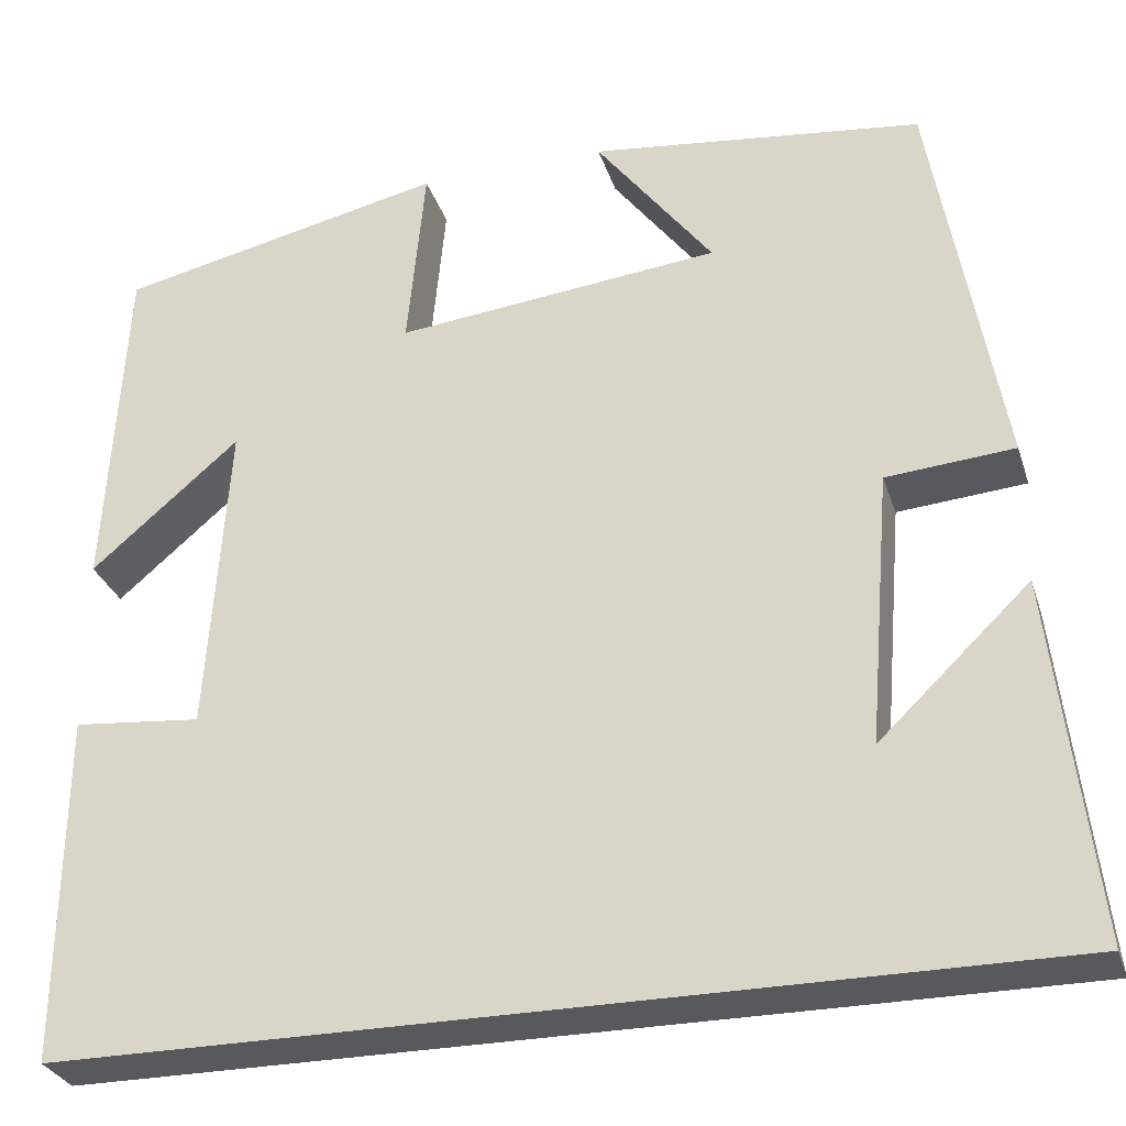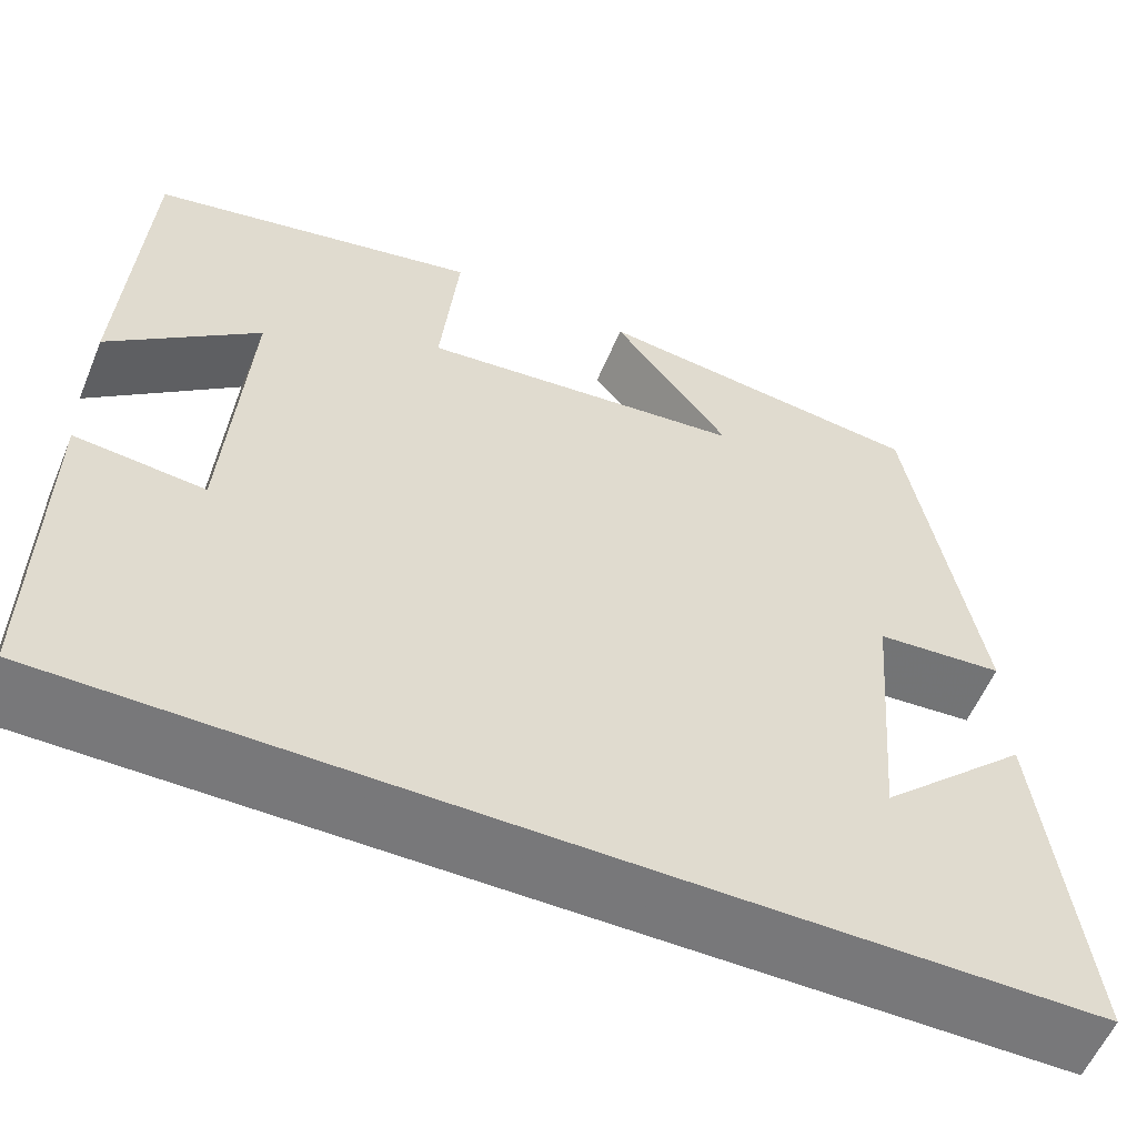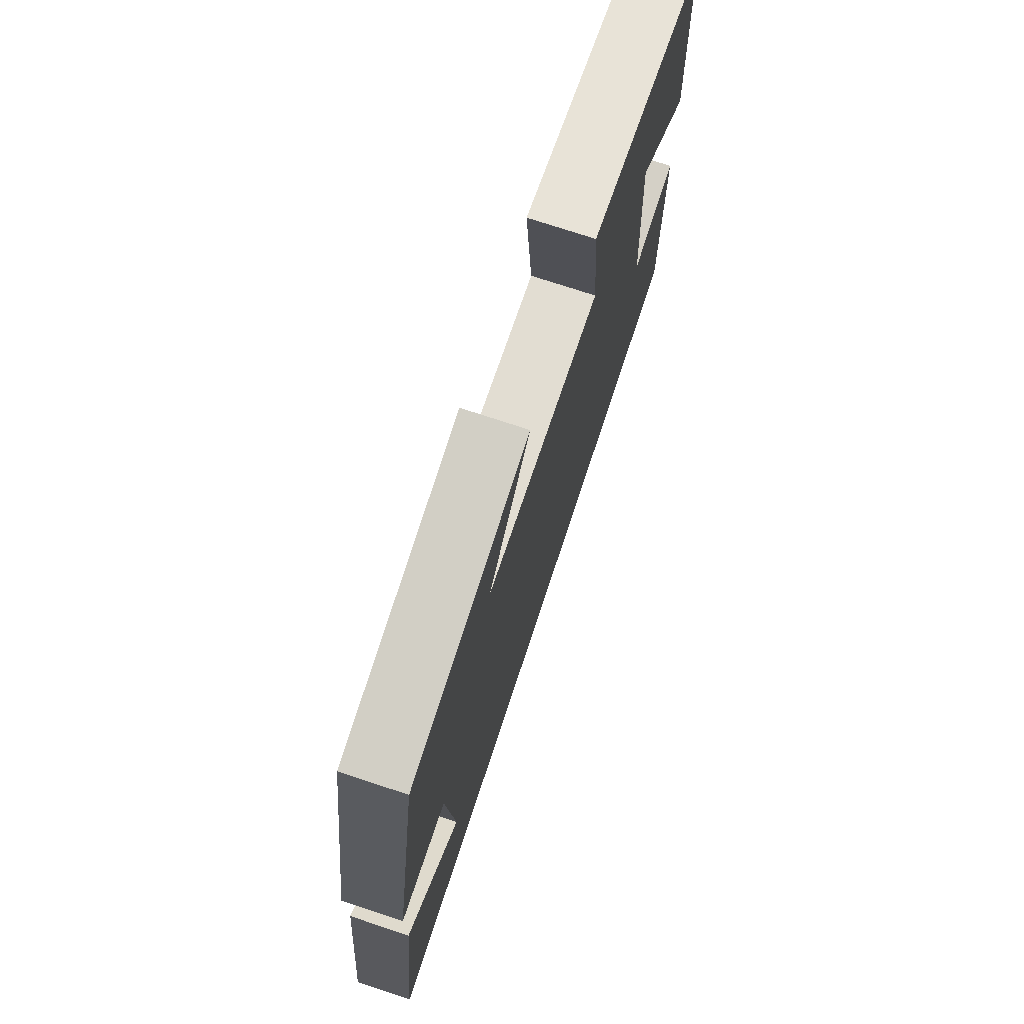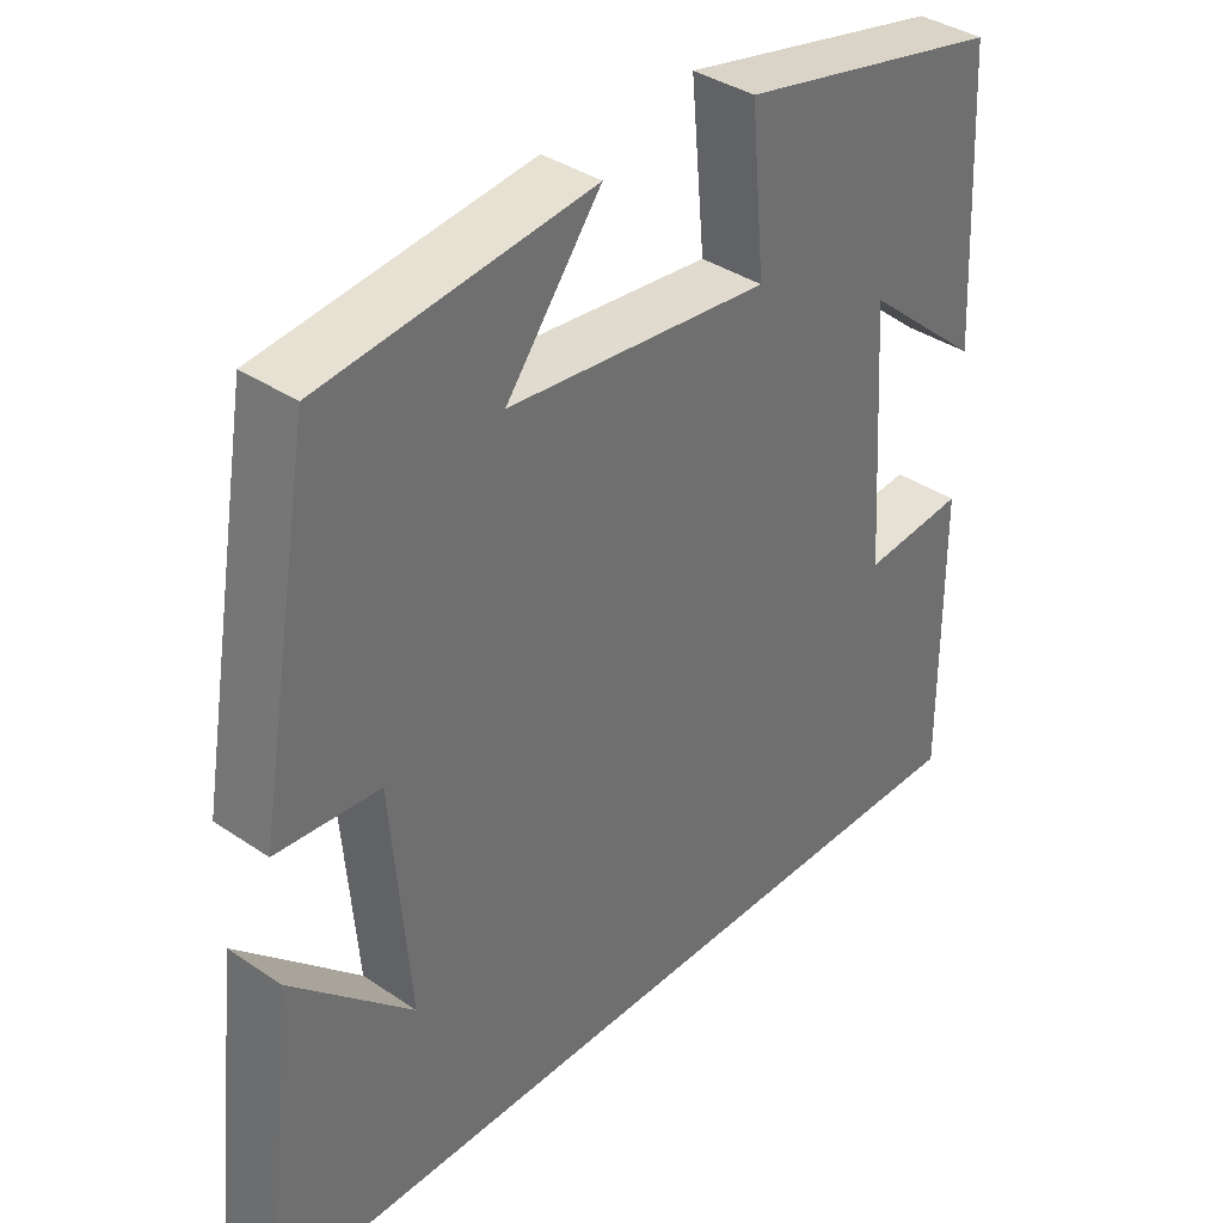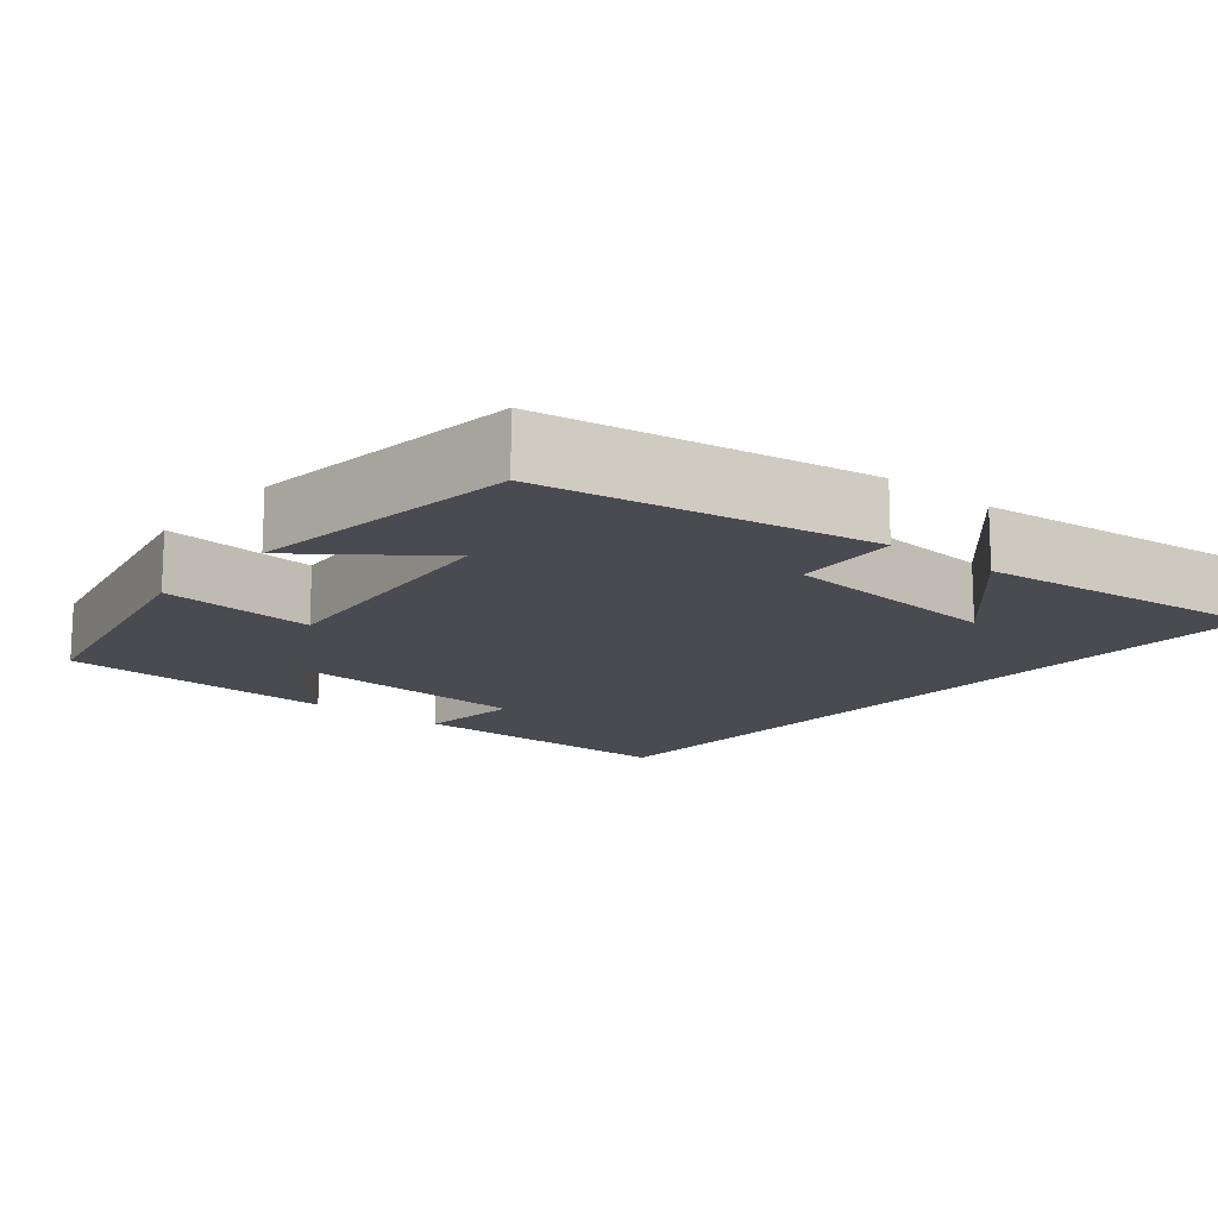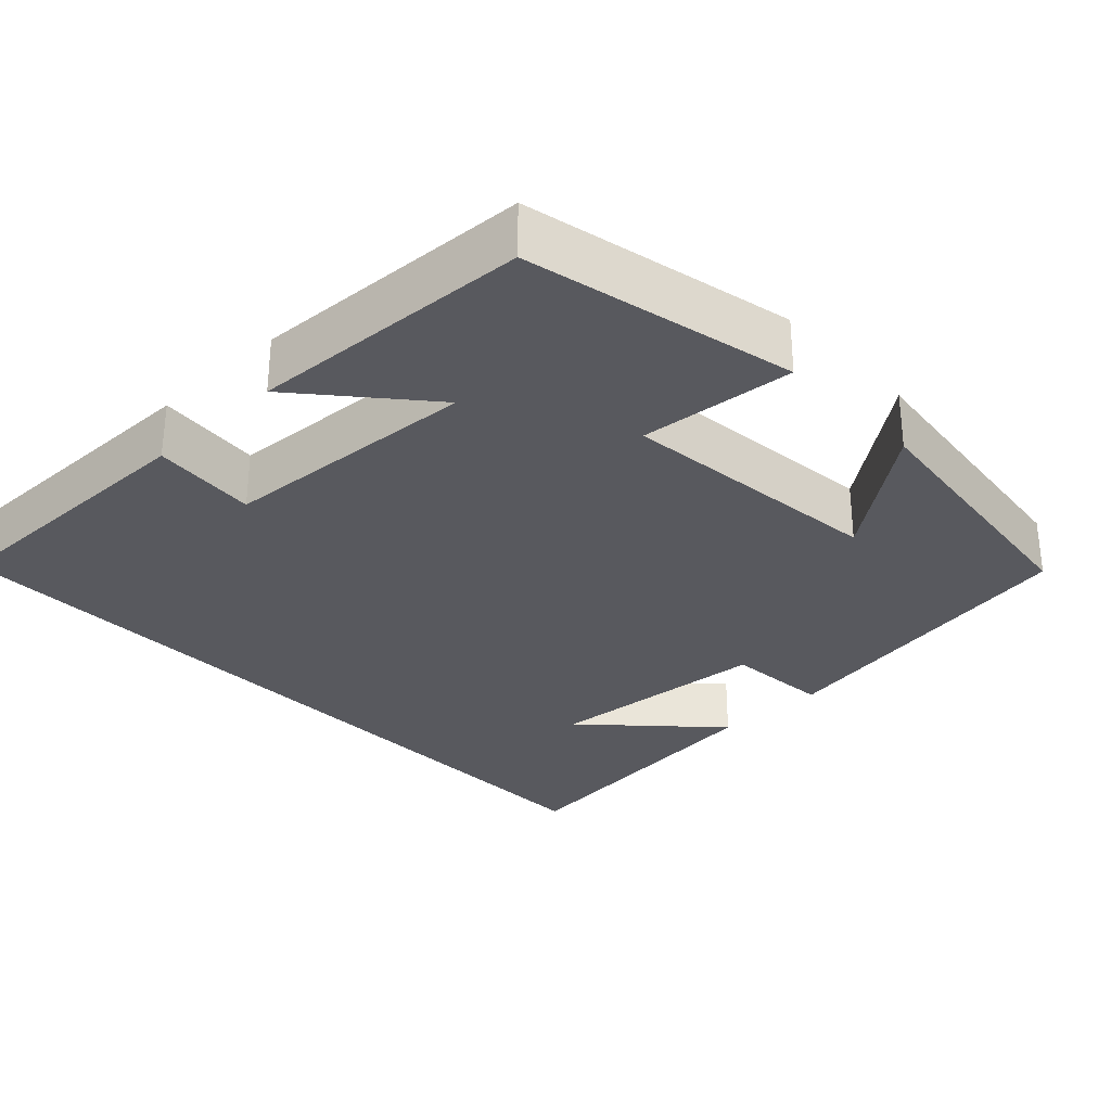
<metadata>
{"format":"obj","ext":"obj","renderer":"f3d","projection":"perspective","resolution":1024,"background":"white","views":[{"elev":-29.8,"azim":16.5,"up":"+Z"},{"elev":-57.5,"azim":-22.5,"up":"+Z"},{"elev":74.4,"azim":108.3,"up":"+Z"},{"elev":37.5,"azim":131.0,"up":"+Z"},{"elev":-14.5,"azim":50.1,"up":"+Y"},{"elev":-30.3,"azim":-46.4,"up":"+Y"}]}
</metadata>
<code>
v -0.503 0.07 -0.5
v -0.5 0.07 -0.13
v -0.364 0.07 -0.143
v -0.342 0.07 0.193
v -0.5 0.07 0.058
v -0.48 0.07 0.424
v -0.13 0.07 0.5
v -0.149 0.07 0.299
v 0.197 0.07 0.335
v 0.072 0.07 0.5
v 0.427 0.07 0.457
v 0.5 0.07 0.034
v 0.364 0.07 0.023
v 0.34 0.07 -0.269
v 0.5 0.07 -0.116
v 0.544 0.07 -0.5
v -0.503 0 -0.5
v -0.5 0 -0.13
v -0.364 0 -0.143
v -0.342 0 0.193
v -0.5 0 0.058
v -0.48 0 0.424
v -0.13 0 0.5
v -0.149 0 0.299
v 0.197 0 0.335
v 0.072 0 0.5
v 0.427 0 0.457
v 0.5 0 0.034
v 0.364 0 0.023
v 0.34 0 -0.269
v 0.5 0 -0.116
v 0.544 0 -0.5
f 14 15 16
f 14 16 1 2
f 11 12 13
f 9 10 11
f 9 11 13
f 8 9 13 14
f 4 5 6 7
f 3 4 7 8
f 14 2 3
f 3 8 14
f 32 31 30
f 18 17 32 30
f 29 28 27
f 27 26 25
f 29 27 25
f 30 29 25 24
f 23 22 21 20
f 24 23 20 19
f 19 18 30
f 30 24 19
f 1 17 18 2
f 2 18 19 3
f 3 19 20 4
f 4 20 21 5
f 5 21 22 6
f 6 22 23 7
f 7 23 24 8
f 8 24 25 9
f 9 25 26 10
f 10 26 27 11
f 11 27 28 12
f 12 28 29 13
f 13 29 30 14
f 14 30 31 15
f 15 31 32 16
f 16 32 17 1

</code>
